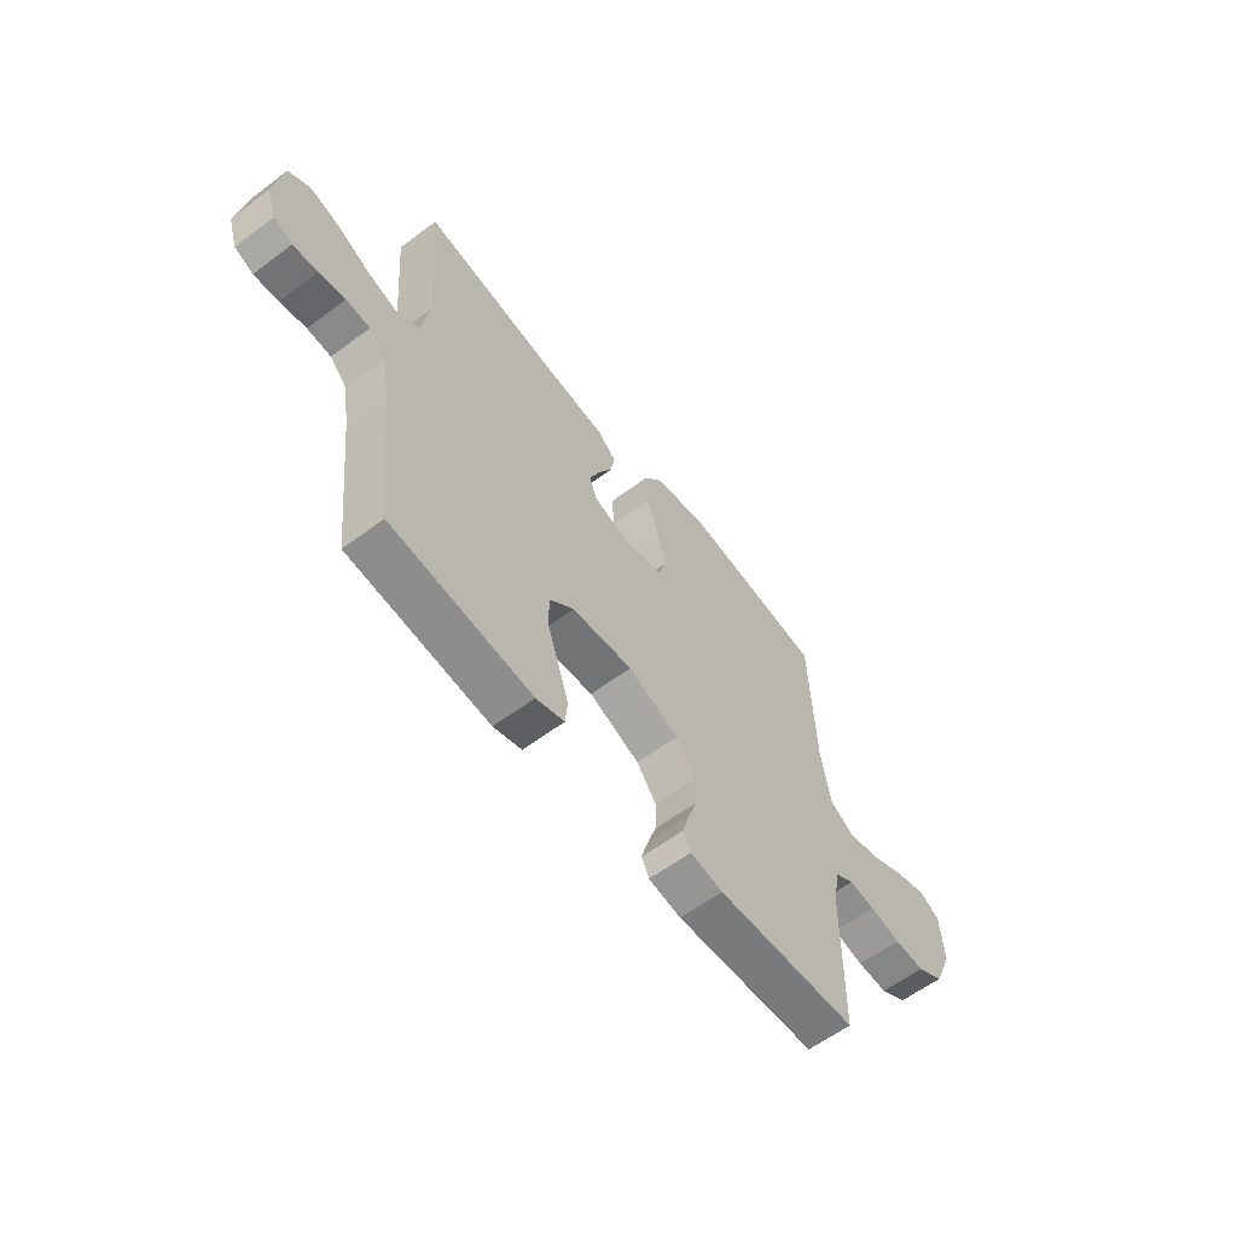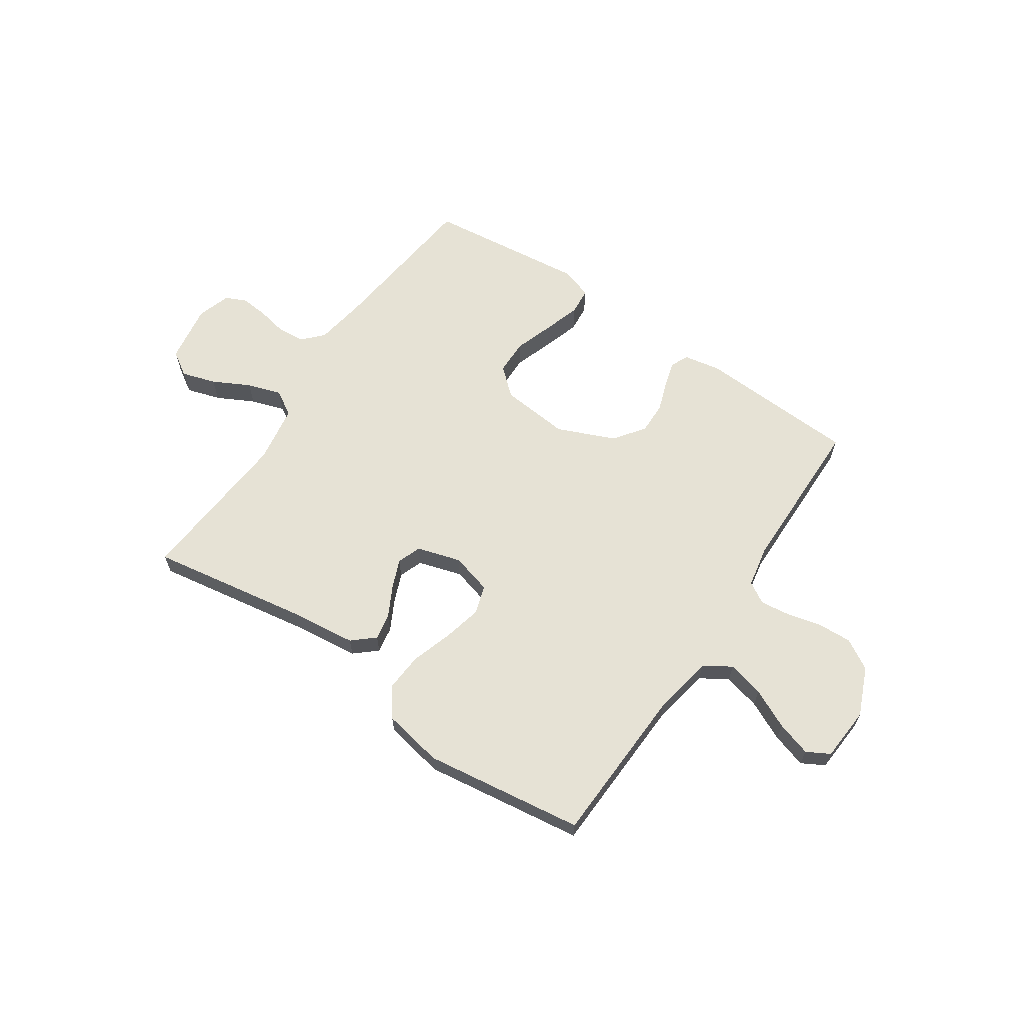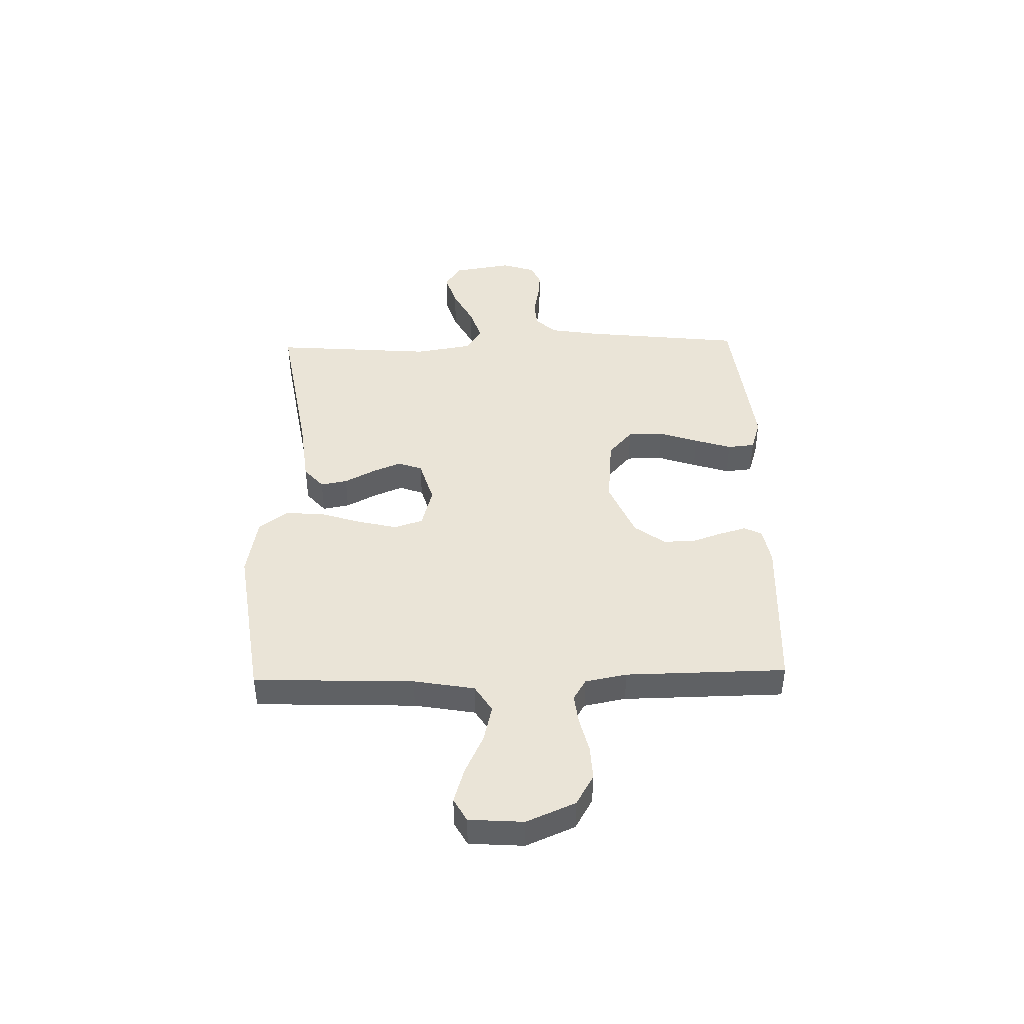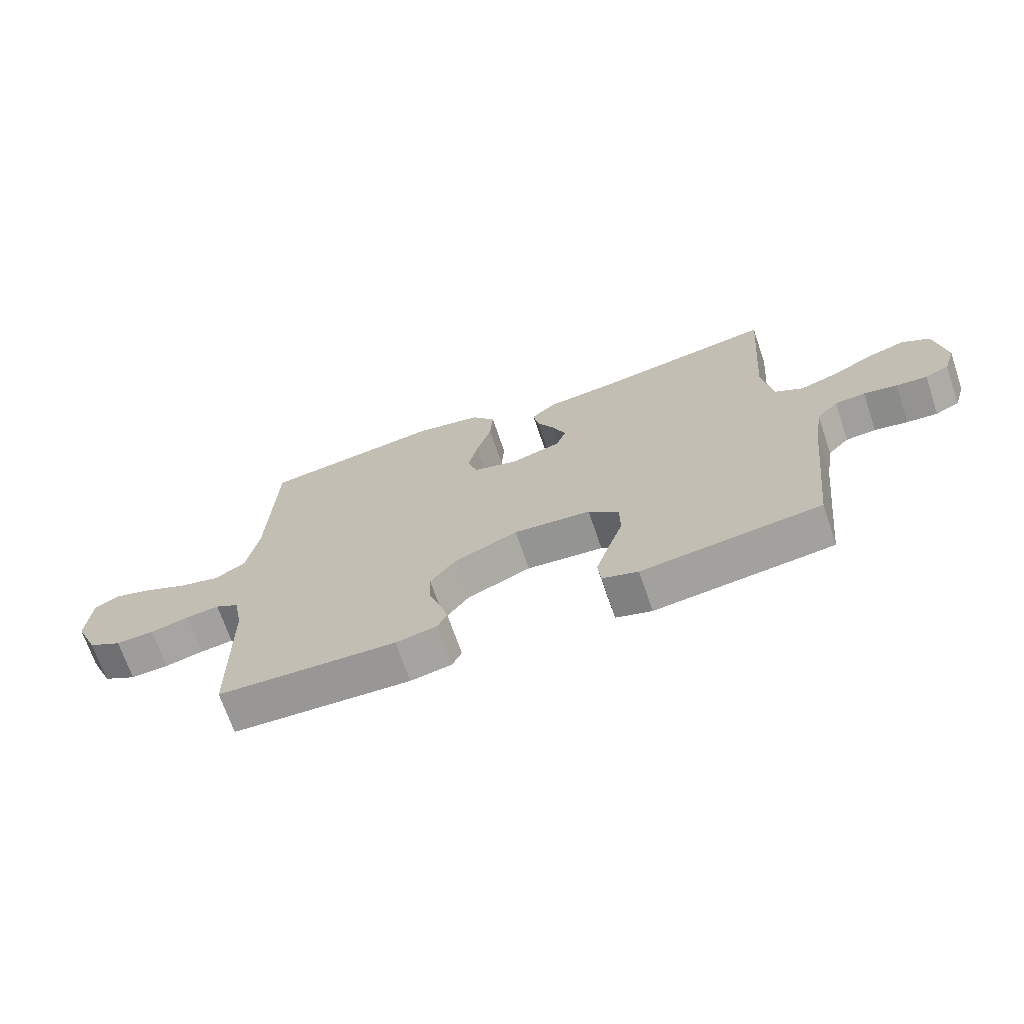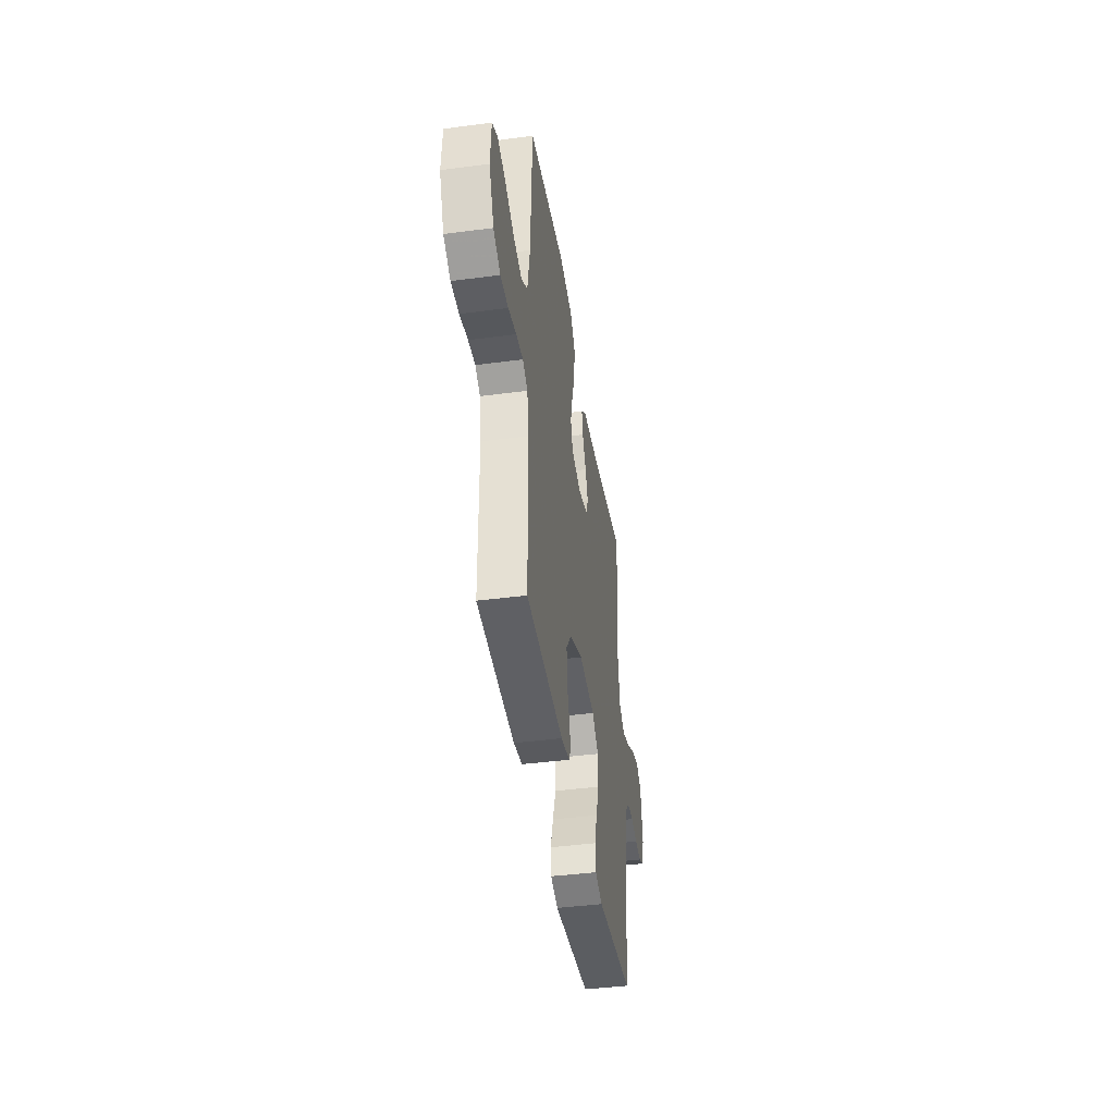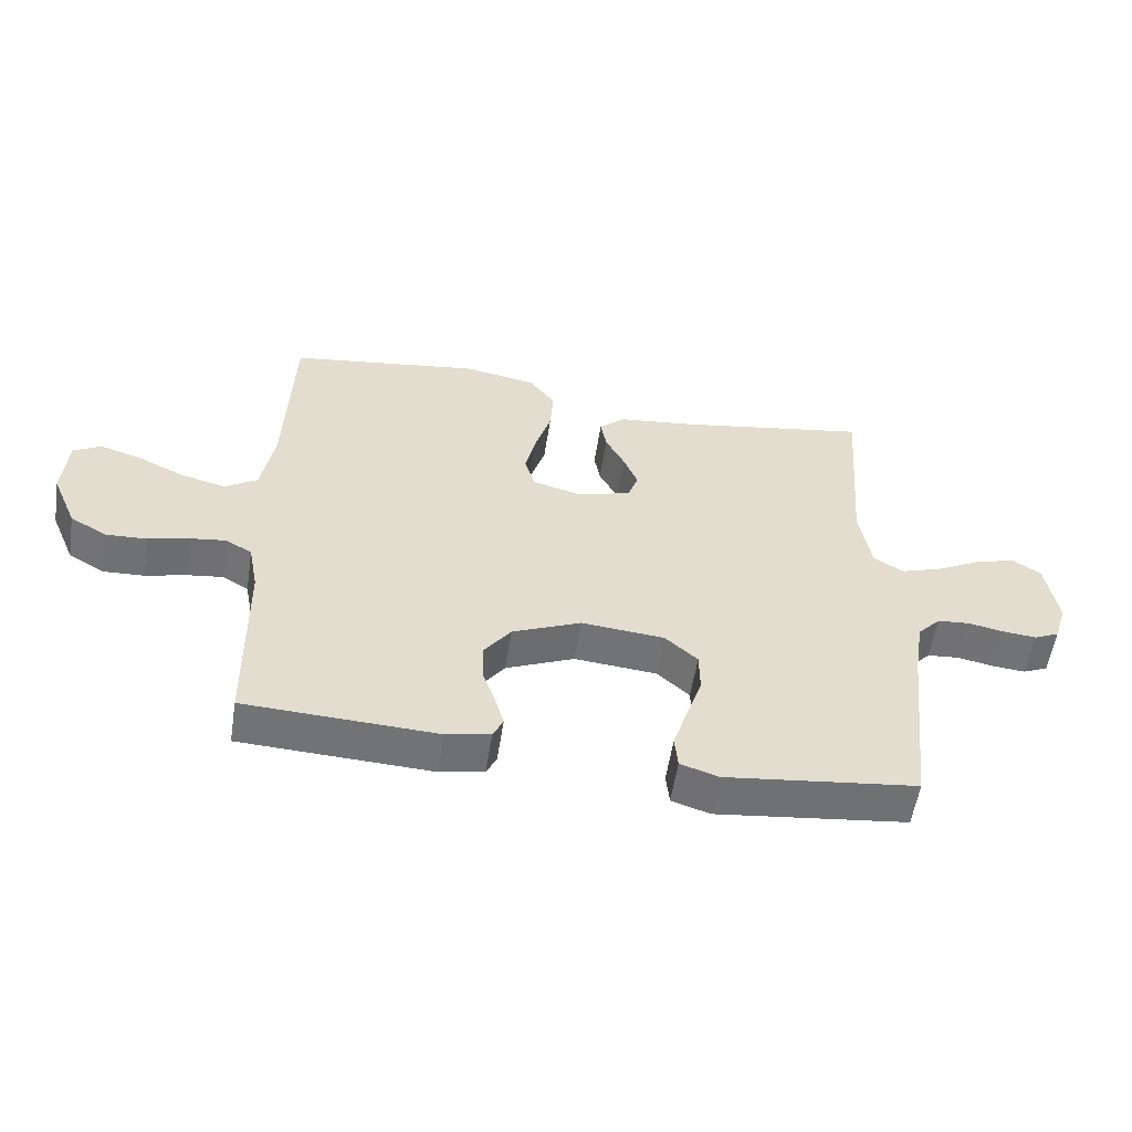
<metadata>
{"format":"obj","ext":"obj","renderer":"f3d","projection":"perspective","resolution":1024,"background":"white","views":[{"elev":-60.0,"azim":-52.5,"up":"+Z"},{"elev":63.9,"azim":34.2,"up":"+Y"},{"elev":43.6,"azim":88.6,"up":"+Y"},{"elev":-69.5,"azim":-161.2,"up":"+Z"},{"elev":-42.1,"azim":99.0,"up":"+Z"},{"elev":-55.7,"azim":171.2,"up":"+Z"}]}
</metadata>
<code>
v -0.5 0.07 0.5
v -0.2 0.07 0.45
v -0.079 0.07 0.436
v -0.038 0.07 0.4
v -0.047 0.07 0.35
v -0.077 0.07 0.293
v -0.099 0.07 0.239
v -0.083 0.07 0.194
v 0 0.07 0.169
v 0.077 0.07 0.19
v 0.094 0.07 0.244
v 0.077 0.07 0.316
v 0.052 0.07 0.395
v 0.047 0.07 0.468
v 0.087 0.07 0.521
v 0.2 0.07 0.542
v 0.5 0.07 0.5
v 0.511 0.07 0.2
v 0.531 0.07 0.086
v 0.582 0.07 0.054
v 0.651 0.07 0.071
v 0.725 0.07 0.106
v 0.79 0.07 0.126
v 0.833 0.07 0.102
v 0.84 0.07 0
v 0.801 0.07 -0.091
v 0.744 0.07 -0.124
v 0.68 0.07 -0.121
v 0.615 0.07 -0.105
v 0.559 0.07 -0.098
v 0.519 0.07 -0.122
v 0.504 0.07 -0.2
v 0.5 0.07 -0.5
v 0.2 0.07 -0.514
v 0.131 0.07 -0.501
v 0.115 0.07 -0.468
v 0.129 0.07 -0.419
v 0.149 0.07 -0.362
v 0.15 0.07 -0.302
v 0.108 0.07 -0.245
v 0 0.07 -0.199
v -0.13 0.07 -0.211
v -0.181 0.07 -0.256
v -0.182 0.07 -0.322
v -0.157 0.07 -0.396
v -0.135 0.07 -0.465
v -0.14 0.07 -0.516
v -0.2 0.07 -0.535
v -0.5 0.07 -0.5
v -0.533 0.07 -0.2
v -0.548 0.07 -0.107
v -0.584 0.07 -0.069
v -0.635 0.07 -0.065
v -0.691 0.07 -0.076
v -0.743 0.07 -0.081
v -0.783 0.07 -0.063
v -0.803 0.07 0
v -0.785 0.07 0.111
v -0.739 0.07 0.14
v -0.675 0.07 0.12
v -0.606 0.07 0.084
v -0.542 0.07 0.063
v -0.495 0.07 0.091
v -0.477 0.07 0.2
v -0.5 0 0.5
v -0.2 0 0.45
v -0.079 0 0.436
v -0.038 0 0.4
v -0.047 0 0.35
v -0.077 0 0.293
v -0.099 0 0.239
v -0.083 0 0.194
v 0 0 0.169
v 0.077 0 0.19
v 0.094 0 0.244
v 0.077 0 0.316
v 0.052 0 0.395
v 0.047 0 0.468
v 0.087 0 0.521
v 0.2 0 0.542
v 0.5 0 0.5
v 0.511 0 0.2
v 0.531 0 0.086
v 0.582 0 0.054
v 0.651 0 0.071
v 0.725 0 0.106
v 0.79 0 0.126
v 0.833 0 0.102
v 0.84 0 0
v 0.801 0 -0.091
v 0.744 0 -0.124
v 0.68 0 -0.121
v 0.615 0 -0.105
v 0.559 0 -0.098
v 0.519 0 -0.122
v 0.504 0 -0.2
v 0.5 0 -0.5
v 0.2 0 -0.514
v 0.131 0 -0.501
v 0.115 0 -0.468
v 0.129 0 -0.419
v 0.149 0 -0.362
v 0.15 0 -0.302
v 0.108 0 -0.245
v 0 0 -0.199
v -0.13 0 -0.211
v -0.181 0 -0.256
v -0.182 0 -0.322
v -0.157 0 -0.396
v -0.135 0 -0.465
v -0.14 0 -0.516
v -0.2 0 -0.535
v -0.5 0 -0.5
v -0.533 0 -0.2
v -0.548 0 -0.107
v -0.584 0 -0.069
v -0.635 0 -0.065
v -0.691 0 -0.076
v -0.743 0 -0.081
v -0.783 0 -0.063
v -0.803 0 0
v -0.785 0 0.111
v -0.739 0 0.14
v -0.675 0 0.12
v -0.606 0 0.084
v -0.542 0 0.063
v -0.495 0 0.091
v -0.477 0 0.2
f 58 59 60 61
f 58 61 62
f 57 58 62
f 56 57 62
f 53 54 55 56
f 53 56 62
f 52 53 62 63
f 47 48 49 50
f 47 50 51
f 44 45 46 47
f 44 47 51 52
f 35 36 37 38
f 33 34 35 38
f 32 33 38 39
f 31 32 39 40
f 26 27 28 29
f 26 29 30
f 25 26 30
f 24 25 30
f 21 22 23 24
f 20 21 24 30
f 19 20 30 31
f 15 16 17 18
f 12 13 14 15
f 11 12 15 18
f 10 11 18 19
f 3 4 5 6
f 2 3 6 7
f 64 1 2 7
f 63 64 7 8
f 43 44 52 63
f 42 43 63 8
f 41 42 8 9
f 19 31 40 41
f 9 10 19 41
f 125 124 123 122
f 126 125 122
f 126 122 121
f 126 121 120
f 120 119 118 117
f 126 120 117
f 127 126 117 116
f 114 113 112 111
f 115 114 111
f 111 110 109 108
f 116 115 111 108
f 102 101 100 99
f 102 99 98 97
f 103 102 97 96
f 104 103 96 95
f 93 92 91 90
f 94 93 90
f 94 90 89
f 94 89 88
f 88 87 86 85
f 94 88 85 84
f 95 94 84 83
f 82 81 80 79
f 79 78 77 76
f 82 79 76 75
f 83 82 75 74
f 70 69 68 67
f 71 70 67 66
f 71 66 65 128
f 72 71 128 127
f 127 116 108 107
f 72 127 107 106
f 73 72 106 105
f 105 104 95 83
f 105 83 74 73
f 1 65 66 2
f 2 66 67 3
f 3 67 68 4
f 4 68 69 5
f 5 69 70 6
f 6 70 71 7
f 7 71 72 8
f 8 72 73 9
f 9 73 74 10
f 10 74 75 11
f 11 75 76 12
f 12 76 77 13
f 13 77 78 14
f 14 78 79 15
f 15 79 80 16
f 16 80 81 17
f 17 81 82 18
f 18 82 83 19
f 19 83 84 20
f 20 84 85 21
f 21 85 86 22
f 22 86 87 23
f 23 87 88 24
f 24 88 89 25
f 25 89 90 26
f 26 90 91 27
f 27 91 92 28
f 28 92 93 29
f 29 93 94 30
f 30 94 95 31
f 31 95 96 32
f 32 96 97 33
f 33 97 98 34
f 34 98 99 35
f 35 99 100 36
f 36 100 101 37
f 37 101 102 38
f 38 102 103 39
f 39 103 104 40
f 40 104 105 41
f 41 105 106 42
f 42 106 107 43
f 43 107 108 44
f 44 108 109 45
f 45 109 110 46
f 46 110 111 47
f 47 111 112 48
f 48 112 113 49
f 49 113 114 50
f 50 114 115 51
f 51 115 116 52
f 52 116 117 53
f 53 117 118 54
f 54 118 119 55
f 55 119 120 56
f 56 120 121 57
f 57 121 122 58
f 58 122 123 59
f 59 123 124 60
f 60 124 125 61
f 61 125 126 62
f 62 126 127 63
f 63 127 128 64
f 64 128 65 1

</code>
